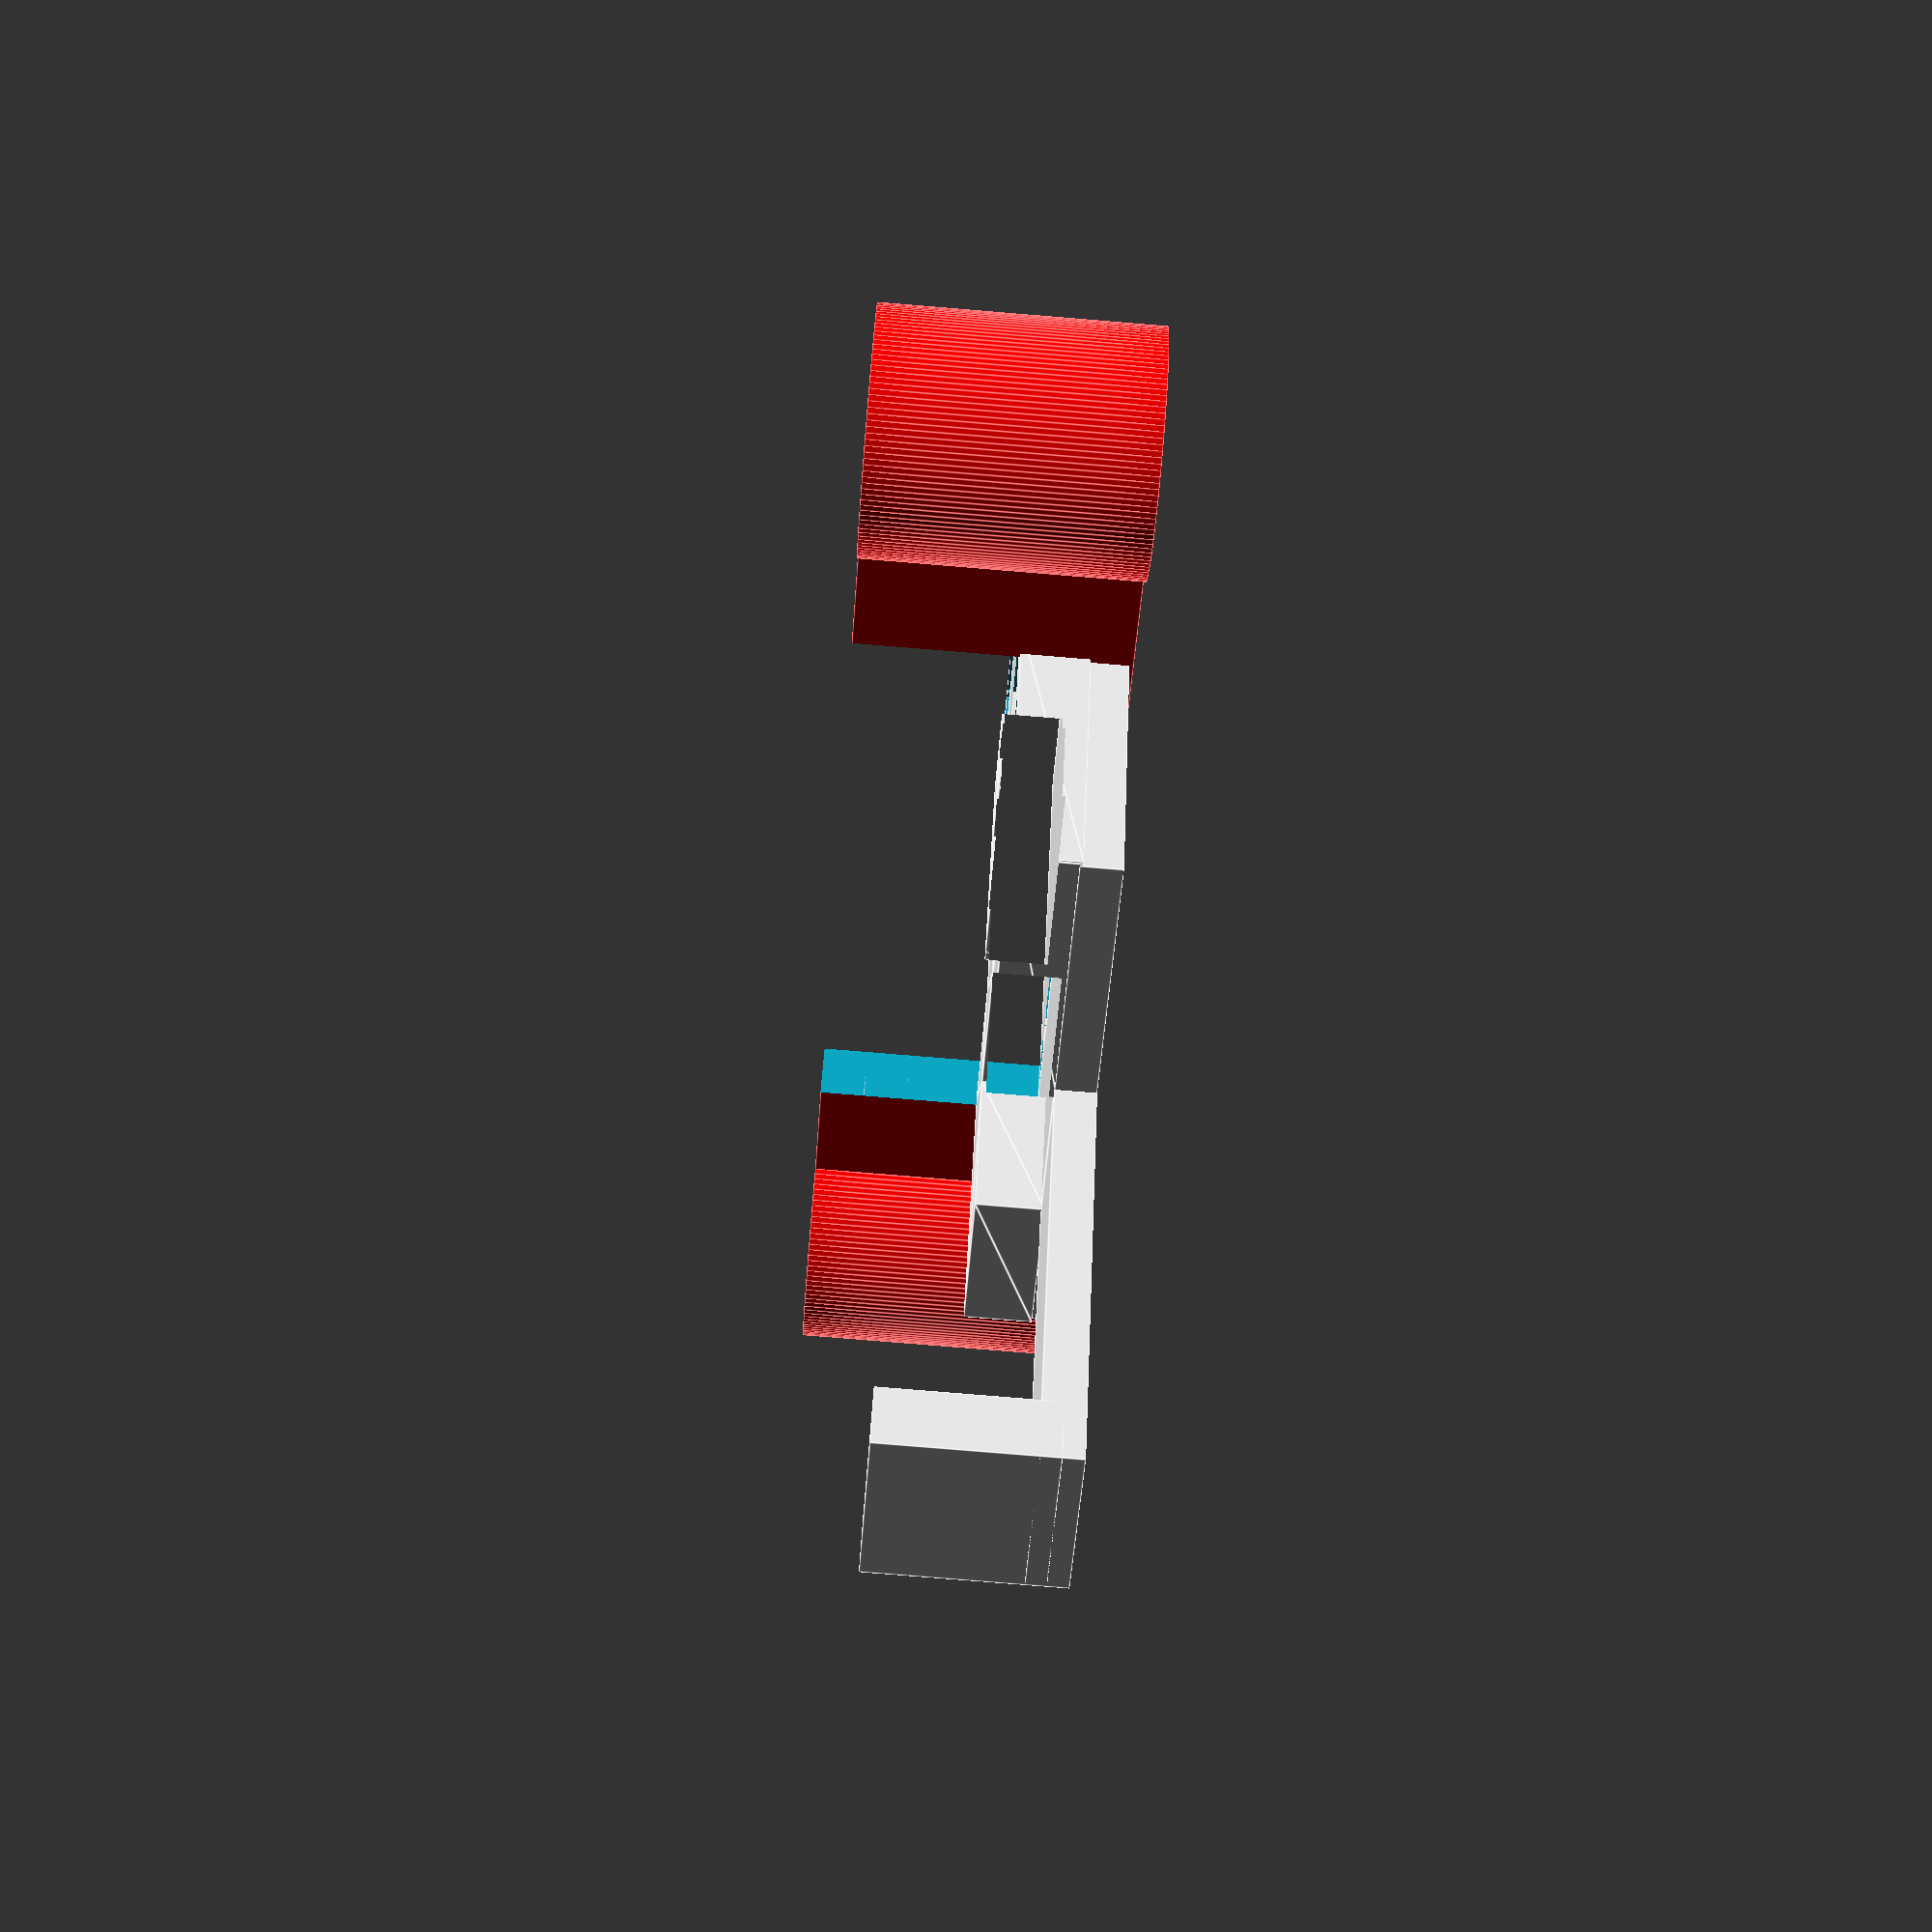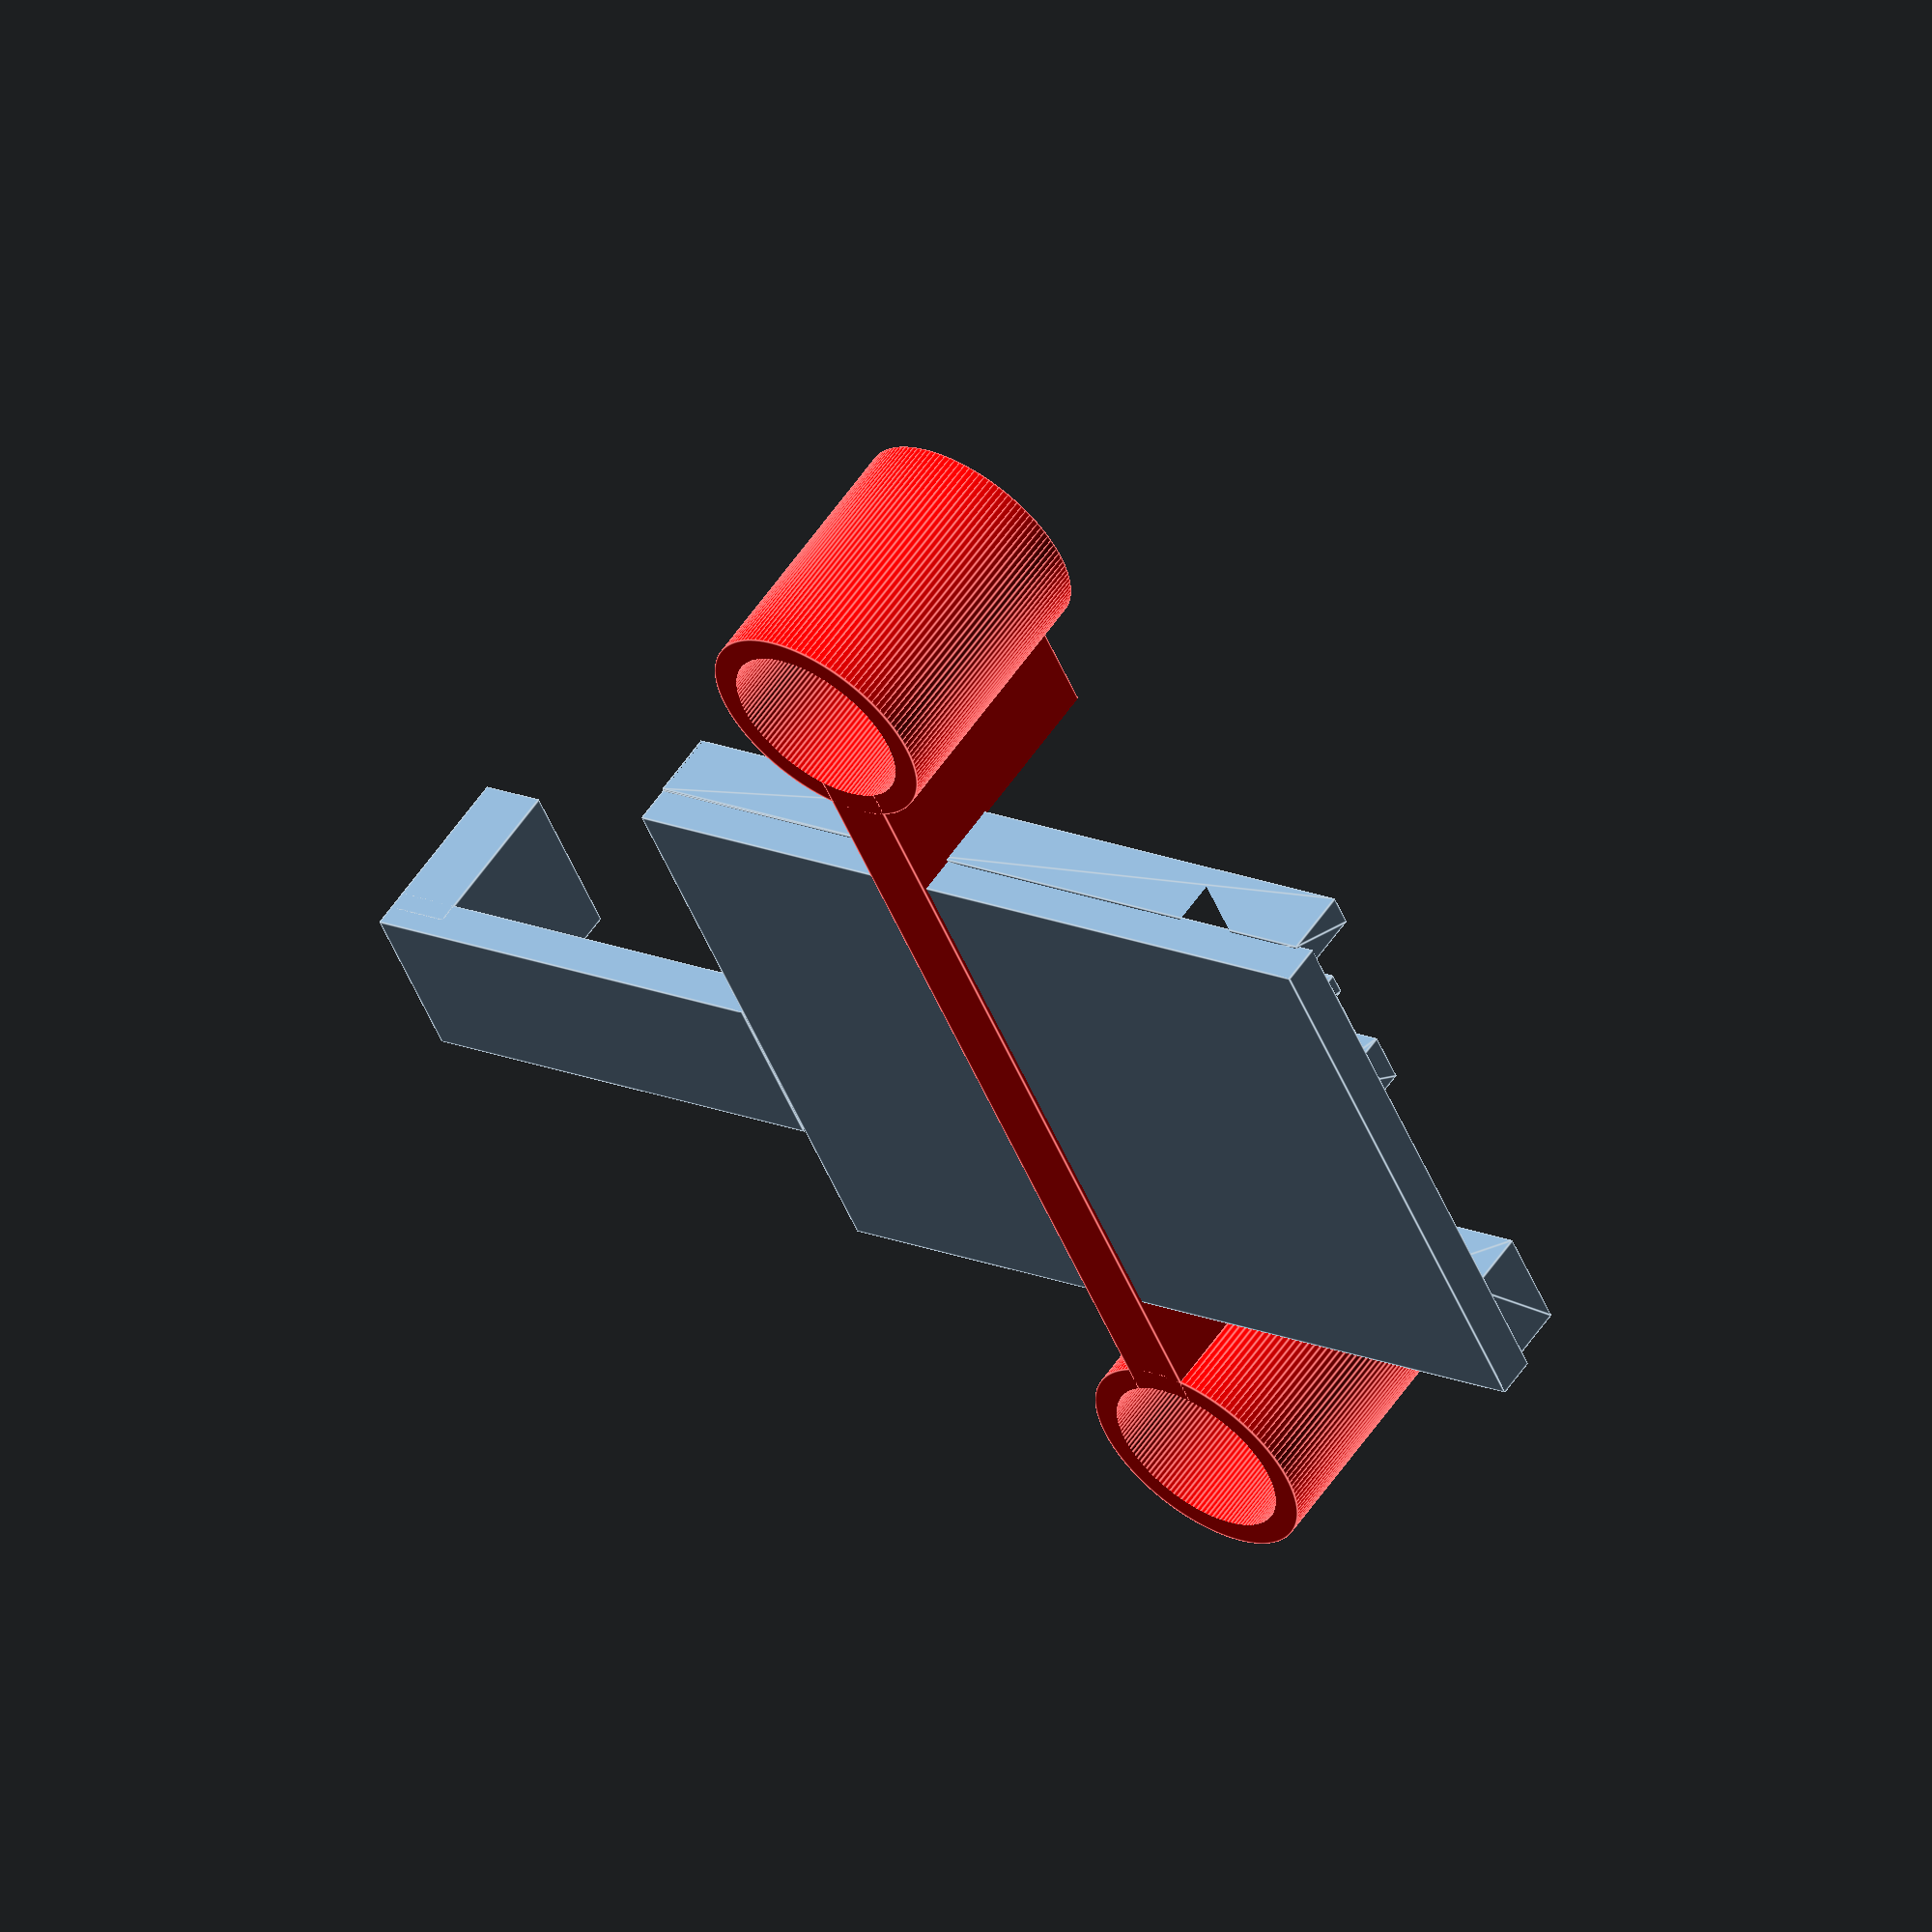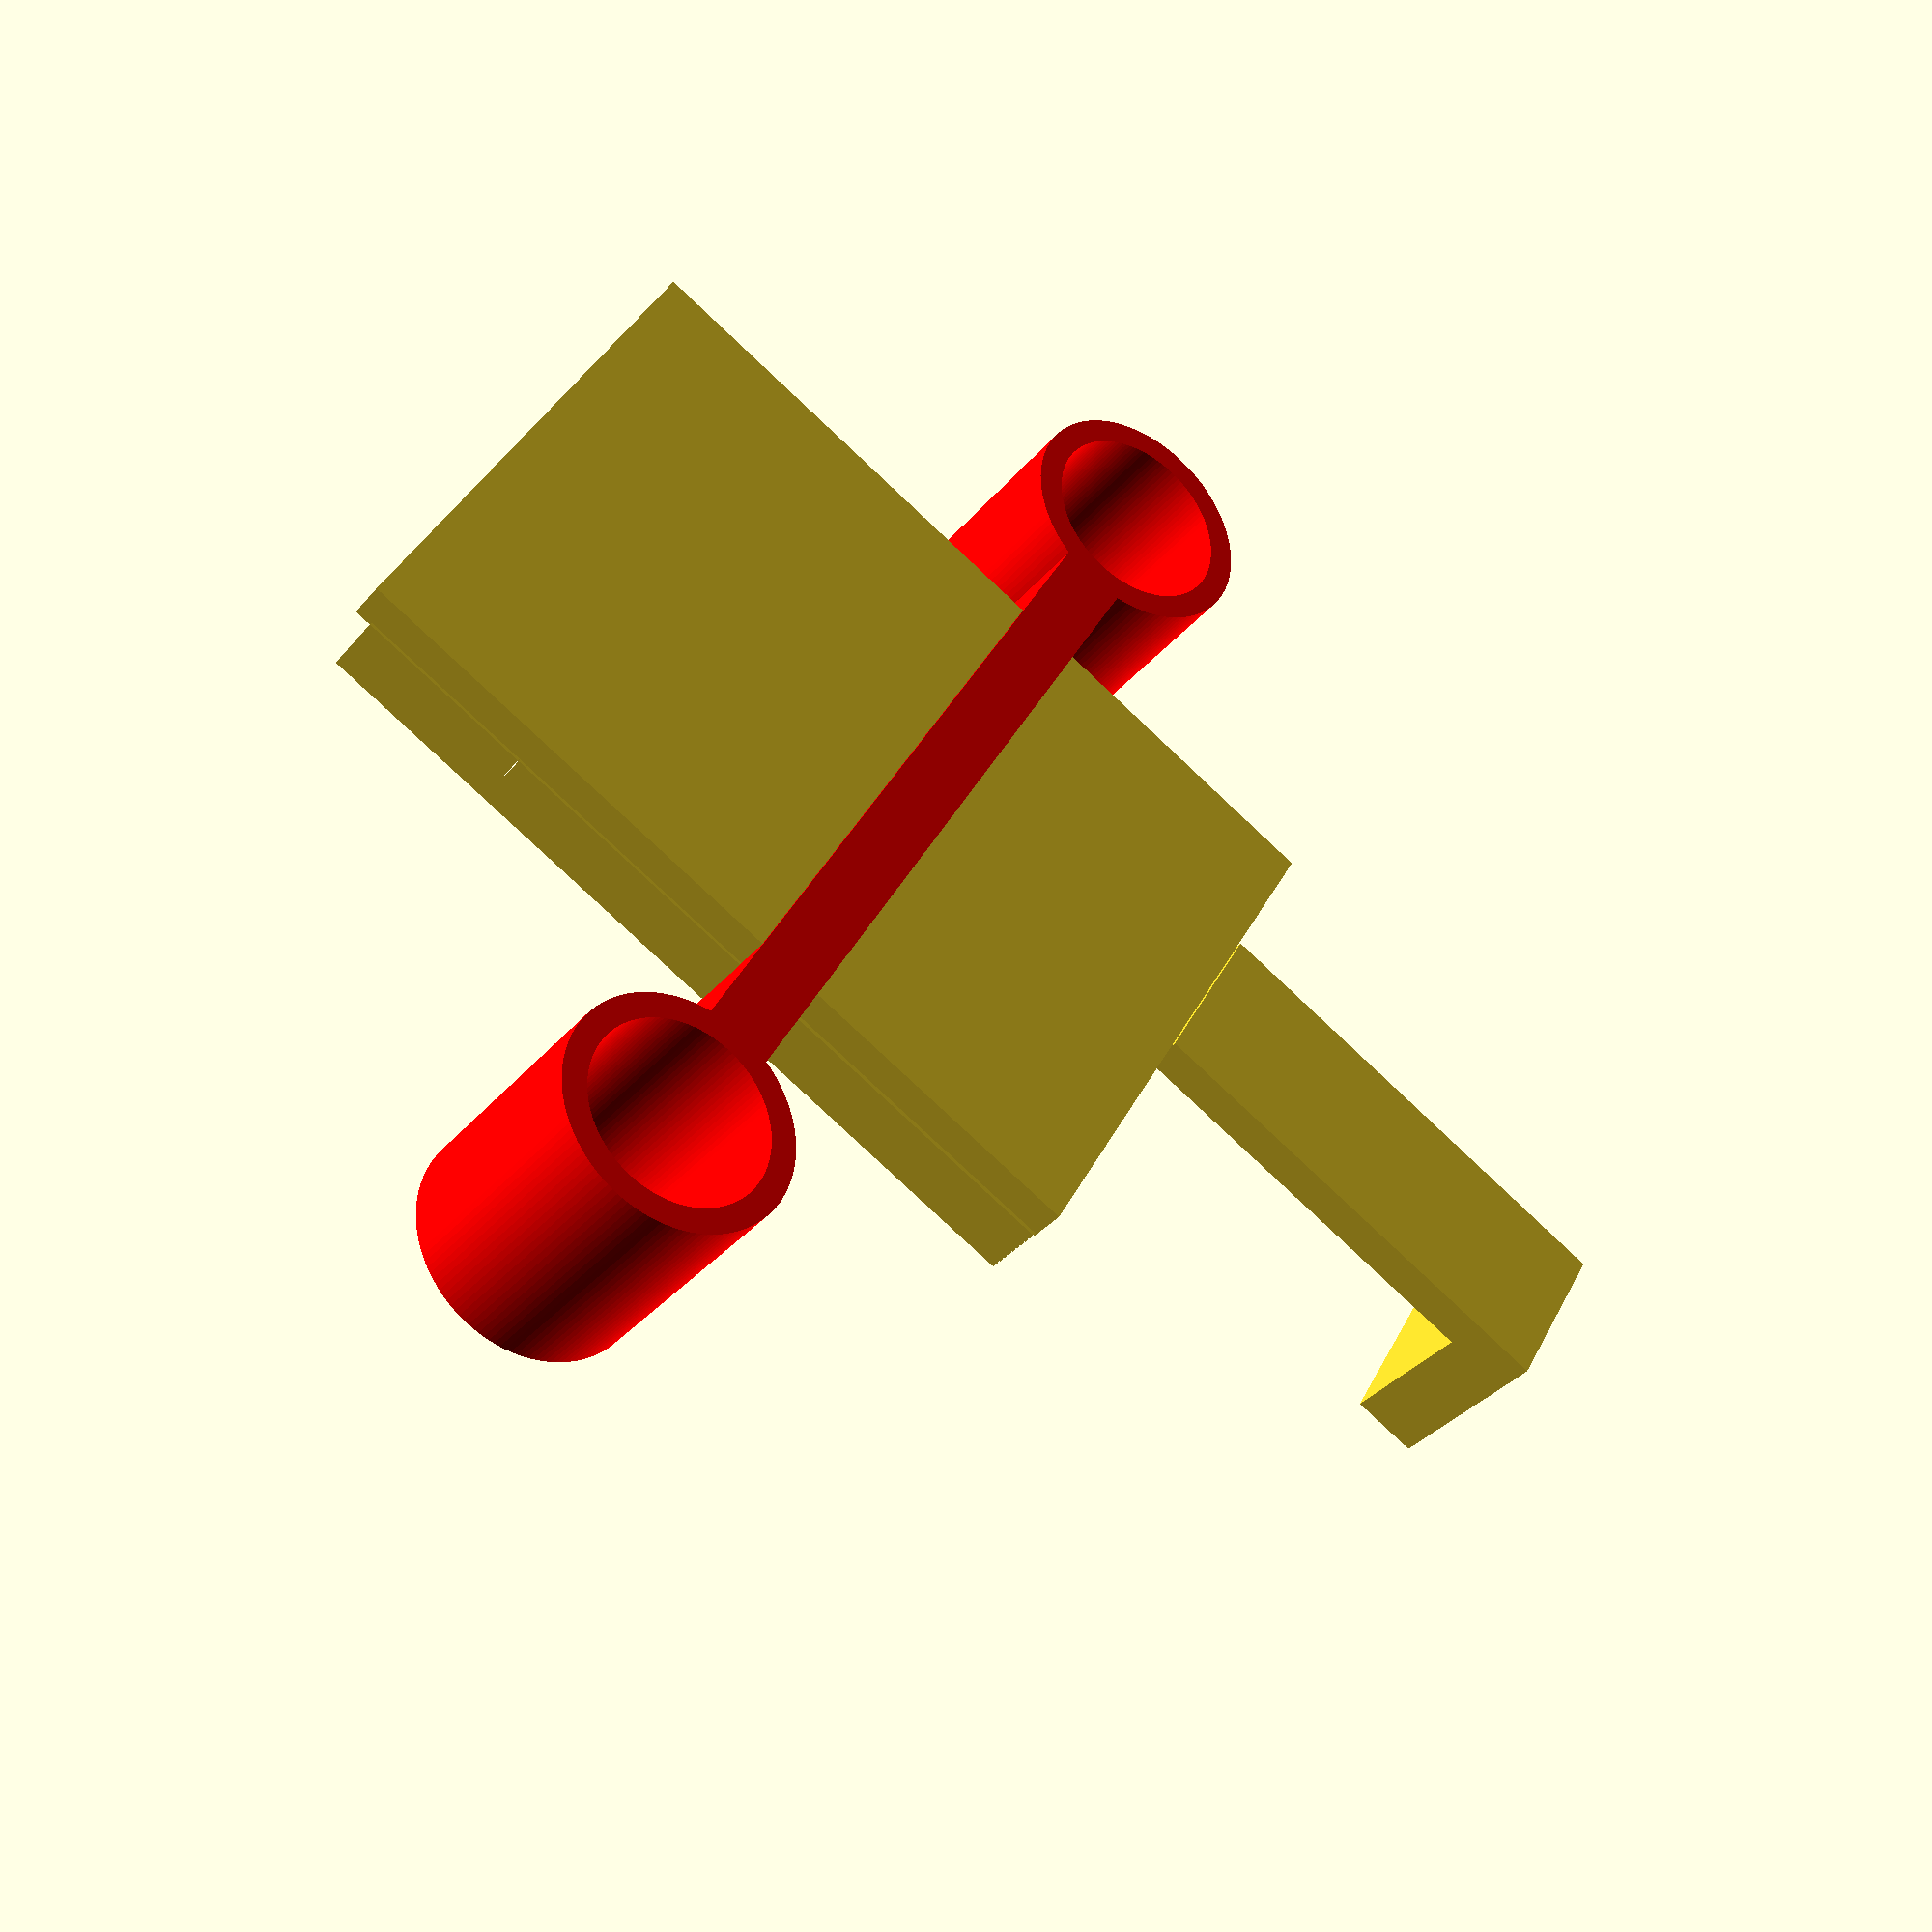
<openscad>
STANDOFF_DISTANCE = 30.5;
STANDOFF_DIAMETER = 5.04;


MOUNTH_HEIGHT = 8.0;
MOUNT_THICKNESS = 2;
STANDOFF_HEIGHT = 30;

BRIDGE_OFFSET = -2.52; // [-2.5:0.1:2.5]
TOLERANCE = 0.5; // [0:0.05:0.5]

VTX_WIDTH = 17.30;
VTX_HEIGHT_1 = 5.36;
VTX_HEIGHT_2_ANTENNA = 6.22;

VTX_CONNECTOR_HEIGHT = 6.57;
VTX_CONNECTOR_DEPTH = 4.20;

VTX_DEPTH = 31.96;
VTX_TRACE_LENGTH = 24.47;

VTX_ANTENNA_BEND = 14;



$fn = 128;
//frame_skeleton(STANDOFF_DISTANCE, STANDOFF_DIAMETER, STANDOFF_HEIGHT);
vtx_holder(STANDOFF_DISTANCE, STANDOFF_DIAMETER, MOUNTH_HEIGHT, VTX_WIDTH, VTX_HEIGHT_1, VTX_HEIGHT_2_ANTENNA, TOLERANCE);        

module vtx_holder(standoff_distance, standoff_diameter, mount_height, vtx_width, vtx_height_1, vtx_height_2_antenna, tolerance) {
    
    shelf_depth = 15;
    shelf_depth_outside = 10;
    shelf_height = 1.2;
    vtx_trace_height = 1.5;
    
    shelf_offset = (mount_height - vtx_height_1 - shelf_height) / 2;    
    
    union(){
        difference(){
            holder(standoff_distance, standoff_diameter, mount_height, tolerance);

            translate([0,-vtx_width, mount_height/2])    
            cube([vtx_width, 3*vtx_width, vtx_height_1], true);  
            
            translate([0,-vtx_width, mount_height])    
            cube([vtx_width, 3*vtx_width, vtx_height_1], true);              
        }
        translate([0,-standoff_distance/2+shelf_depth/2, shelf_offset])
        cube([vtx_width, shelf_depth, shelf_height], true);     
   
        translate([0,-standoff_distance/2-shelf_depth_outside/2, shelf_offset])       
        cube([vtx_width, shelf_depth_outside, shelf_height], true);         

        translate([0,-standoff_distance/2+VTX_TRACE_LENGTH/2-shelf_depth_outside, shelf_offset+vtx_trace_height])
        vtx(1);   
        
        union(){
            translate([-2,-standoff_distance/2-shelf_depth_outside/2-standoff_diameter-VTX_ANTENNA_BEND/2, shelf_offset])
            cube([5, VTX_ANTENNA_BEND, shelf_height], true);            
            
            translate([-2,-standoff_distance/2-shelf_depth_outside/2-standoff_diameter-VTX_ANTENNA_BEND+2/2, shelf_offset+5/2])
            cube([5, 2, 5], true);                   
        }     
    }
}


module holder(standoff_distance, standoff_diameter, mount_height, tolerance) {
    mount_diameter = standoff_diameter + 2;
    mount_depth = 2;
    mount_offset = 0;
    
    

    angle_step = 90;
    number_of_bridges = 1;

    translate([0, 0,mount_height/2])
    
    difference(){
        union(){
            for (n = [0:1:number_of_bridges]){
                  rotate([0,0, n*angle_step])
                  translate([-standoff_distance/2,-standoff_distance/2, 0]) 
                  color("red")
                  standoff(mount_diameter, mount_height, true);
             };
             for (n = [0:1:number_of_bridges-1]){
                  rotate([0,0, n*angle_step])
                  translate([0,-standoff_distance/2, 0]) 
                  bridge(standoff_distance, mount_depth, mount_height, standoff_diameter, mount_offset, tolerance, true);
             };     
    
//            translate([-10,-5,0])
//            rotate([0,0,70])
//            bridge(standoff_distance-6, mount_depth, mount_height, standoff_diameter, mount_offset, tolerance, true);                
//             
//            translate([10,-5,0])
//            rotate([0,0,290])
//            bridge(standoff_distance-6, mount_depth, mount_height, standoff_diameter, mount_offset, tolerance, true);                             
         };

         for (n = [0:1:number_of_bridges]){
                  rotate([0,0, n*angle_step])
                  translate([-standoff_distance/2,-standoff_distance/2, 0]) 
                  color("red")
                  standoff(standoff_diameter + tolerance, mount_height * 2, true);                  
         }    
        
    }
   
}

module frame_skeleton(standoff_distance, standoff_diameter, standoff_height) {
    base_width = 4;
    full_side_length = standoff_distance + standoff_diameter;
    echo(str("Side length", full_side_length));
    
    translate([0,0,-base_width/2])
    base(full_side_length, base_width, true);
    
    angle_step = 90;
    translate([0,0,standoff_height/2])
    for (n = [0:1:3]){
          rotate([0,0, n*angle_step])
          translate([standoff_distance/2,standoff_distance/2,0])
          standoff(standoff_diameter, standoff_height, true);
     }
     
     translate([0,0, standoff_height])
     base(full_side_length, base_width, true);
}

module base(full_side_length, base_width, center) {    
    color("green")
    cube([full_side_length,full_side_length, base_width], center);
}

module standoff(diameter, height, center) {
    color("yellow")
    cylinder(height,diameter/2, diameter/2, center);
}

module bridge(bridge_length, bridge_thickness, bridge_height, mount_diameter, bridge_offset, tolerance, center){
    angle_step = 180;
    
    color("red")
    difference(){
        translate([0, bridge_offset, 0])         
        cube([bridge_length, bridge_thickness, bridge_height], center);
        for (n = [0:1:1]){
          rotate([0,0, n*angle_step])
          translate([bridge_length/ 2, 0, 0]) 
          standoff(mount_diameter + tolerance, bridge_height*2, center);
        }
    }
}

module vtx(h)
{
    
  HEIGHT = 2;
  fudge = 0.1;
  //From INKSCAPE
    
  SCALE = 3.58;
  translate([0,0,HEIGHT/2])
  rotate([0,180,180])    
  scale([SCALE,SCALE,HEIGHT])    
  scale([25.4/90, -25.4/90, 1]) union()
  {
    difference()
    {
       linear_extrude(height=h)
         polygon([[-8.674923,-12.135435],[-8.674923,-3.728712],[-8.674923,-2.746859],[-4.376478,-2.746859],[-4.376478,-2.634721],[-4.376478,1.861645],[-2.013831,1.861645],[-2.013831,3.869275],[-4.340304,3.869275],[-4.340304,3.560249],[-8.275981,3.560249],[-8.275981,3.567483],[-8.606711,3.567483],[-8.606711,12.106497],[-5.498372,12.106497],[-5.498372,10.396008],[-5.498372,9.813613],[-5.048271,9.813613],[-4.428154,9.813613],[-4.428154,9.381598],[-3.728455,9.381598],[-3.728455,6.487718],[-3.975986,6.487718],[-3.975986,6.479966],[-5.711280,6.479966],[-5.711280,8.034912],[-7.299296,8.034912],[-7.299296,5.429385],[-7.299296,4.503343],[-5.711280,4.503343],[-2.404504,4.503343],[-2.404504,4.602562],[-2.404504,5.429385],[-2.404504,7.744489],[-2.418458,7.744489],[-2.418458,8.329983],[0.273367,8.329983],[0.273367,9.133551],[0.951362,9.133551],[0.951362,9.736616],[0.951362,10.001200],[0.951362,10.787197],[2.505789,10.787197],[2.505789,10.001200],[4.319116,10.001200],[4.319116,10.298856],[4.970238,10.298856],[4.970238,6.775040],[5.746419,6.775040],[7.698753,6.775040],[7.698753,12.135435],[8.650118,12.135435],[8.650118,6.775040],[8.650118,2.456958],[8.650118,2.308130],[8.650118,0.968158],[8.650118,-1.984116],[8.674923,-1.984116],[8.674923,-12.059470],[8.599990,-12.059470],[8.599990,-12.065153],[4.444688,-12.065153],[0.104902,-12.065153],[0.104902,-7.004481],[-4.126365,-7.004481],[-4.126365,-12.135435],[-8.674923,-12.135435]]);
       translate([0, 0, -fudge])
         linear_extrude(height=h+2*fudge)
           polygon([[4.444688,-7.651988],[7.898741,-7.651988],[7.898741,-3.962807],[7.002155,-3.962807],[7.002155,0.633812],[0.289388,0.633812],[0.289388,-1.861127],[0.255281,-1.861127],[0.255281,-3.682204],[4.444172,-3.682204],[4.444172,-4.838205],[4.444172,-7.004481],[4.444688,-7.651988]]);
       translate([0, 0, -fudge])
         linear_extrude(height=h+2*fudge)
           polygon([[-1.462961,-4.464068],[-0.216008,-4.464068],[-0.216008,-3.682204],[-0.216008,-1.861127],[-1.462961,-1.861127],[-1.462961,-4.464068]]);
       translate([0, 0, -fudge])
         linear_extrude(height=h+2*fudge)
           polygon([[4.192508,2.456958],[5.746419,2.456958],[5.746419,5.311047],[4.970238,5.311047],[4.749064,5.311047],[4.319116,5.311047],[4.192508,5.311047],[4.192508,2.456958]]);
       translate([0, 0, -fudge])
         linear_extrude(height=h+2*fudge)
           polygon([[-1.426271,4.640802],[3.894852,4.640802],[3.894852,5.311047],[3.861779,5.311047],[3.861779,9.067406],[2.075841,9.067406],[2.075841,8.141364],[1.182873,8.141364],[1.182873,7.744489],[-1.426271,7.744489],[-1.426271,4.640802]]);
    }
  }
}

</openscad>
<views>
elev=259.2 azim=210.3 roll=94.7 proj=p view=edges
elev=122.8 azim=115.7 roll=326.2 proj=o view=edges
elev=33.9 azim=60.4 roll=146.9 proj=p view=wireframe
</views>
